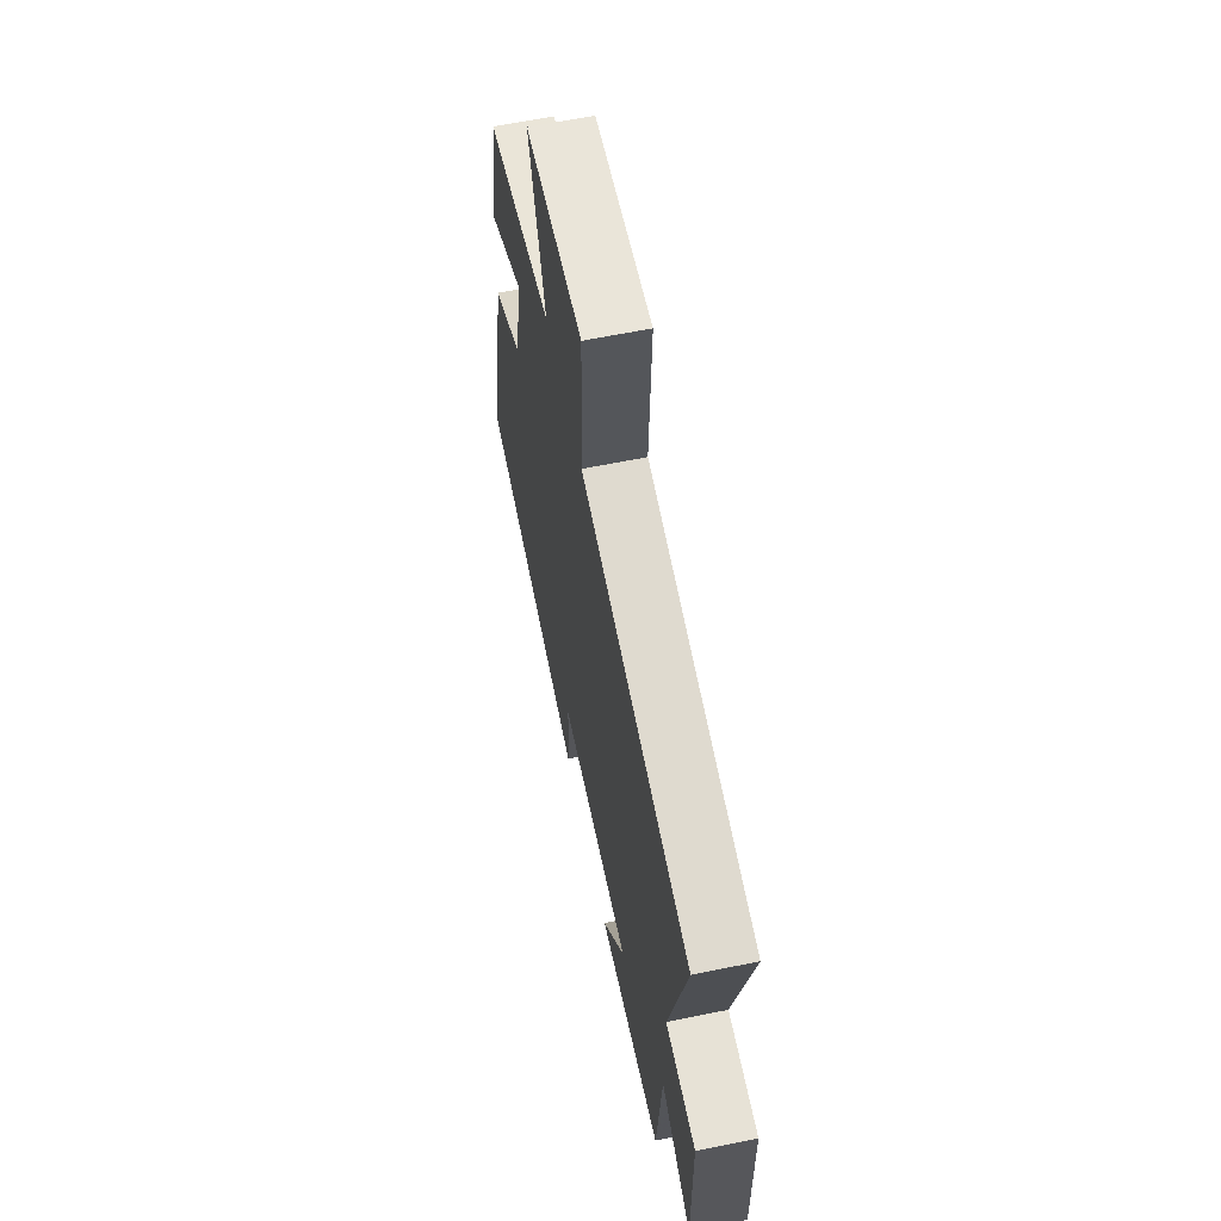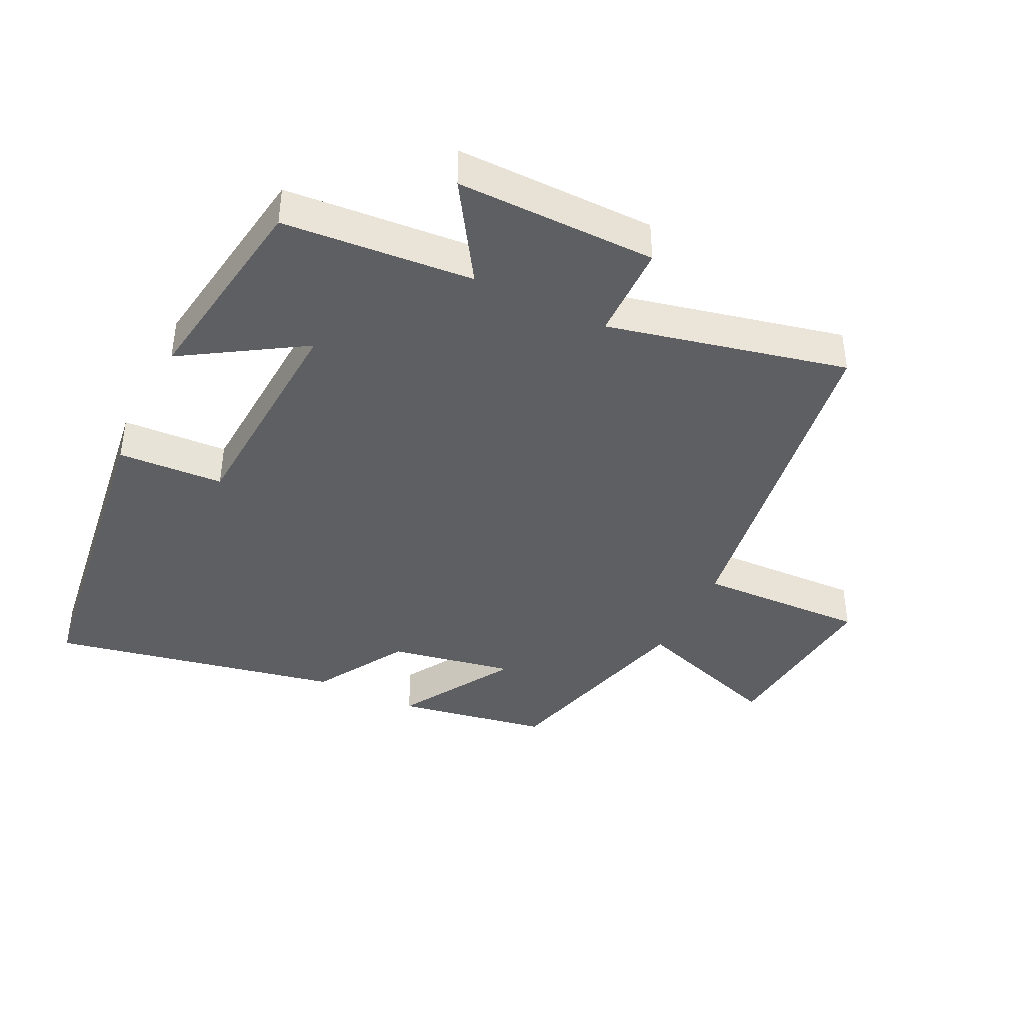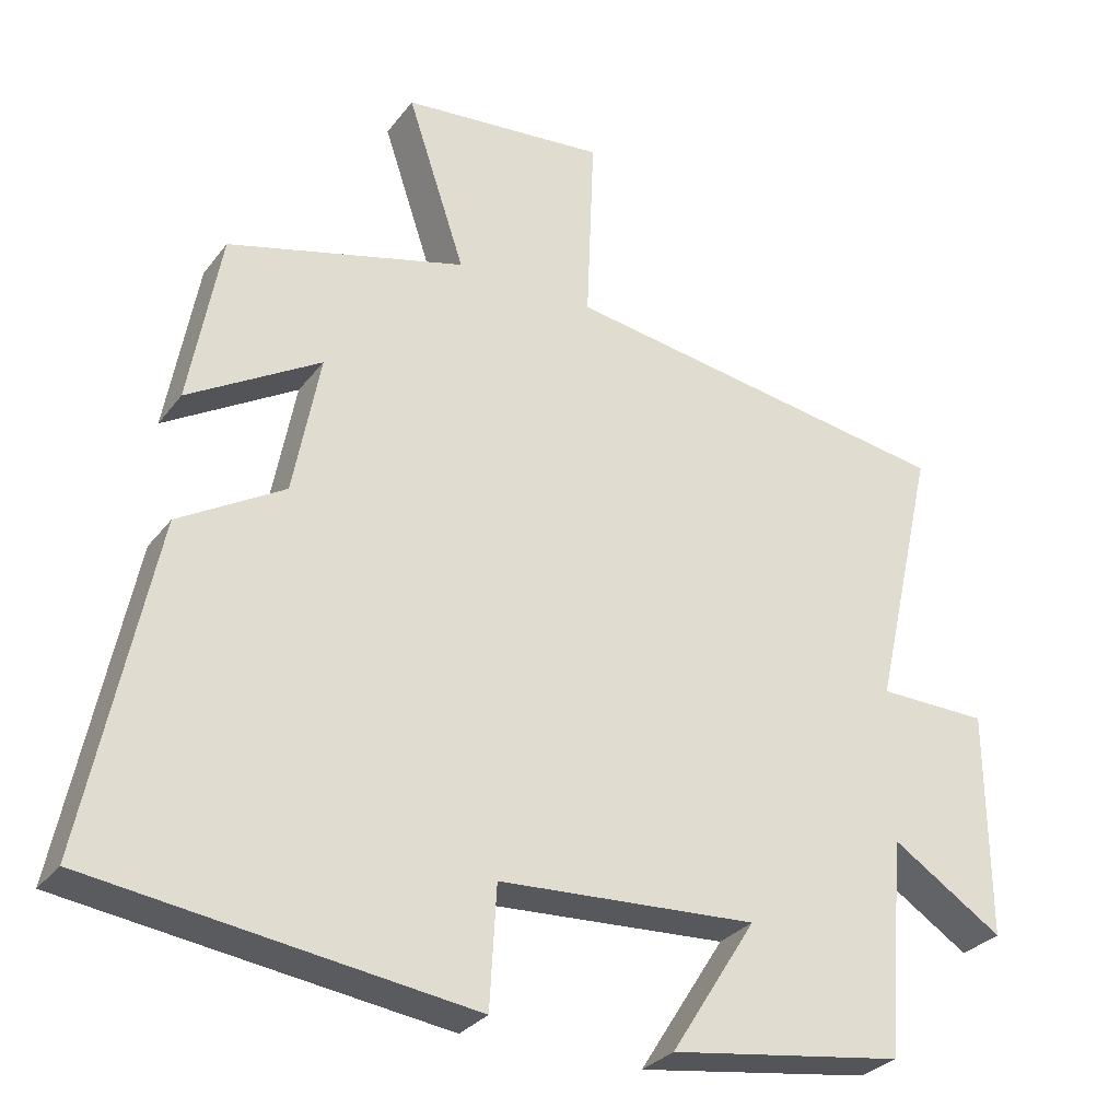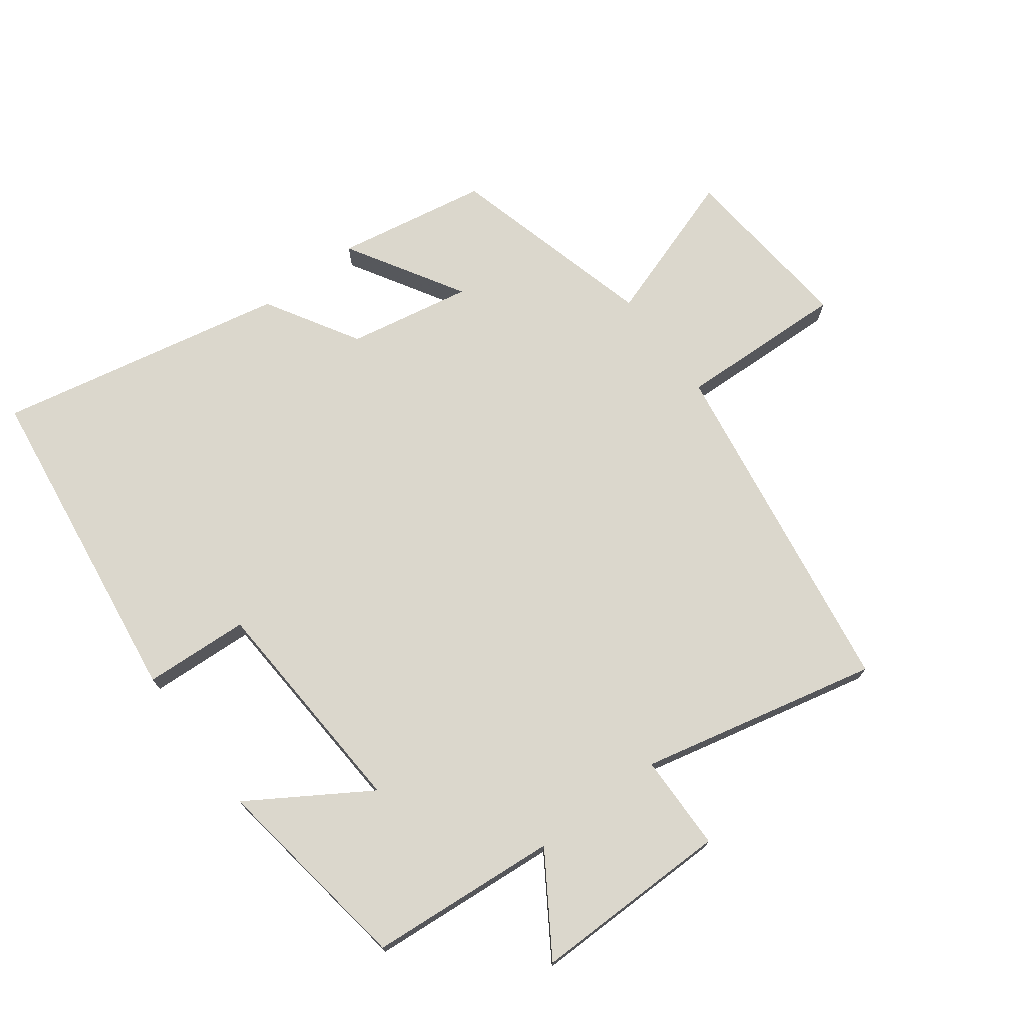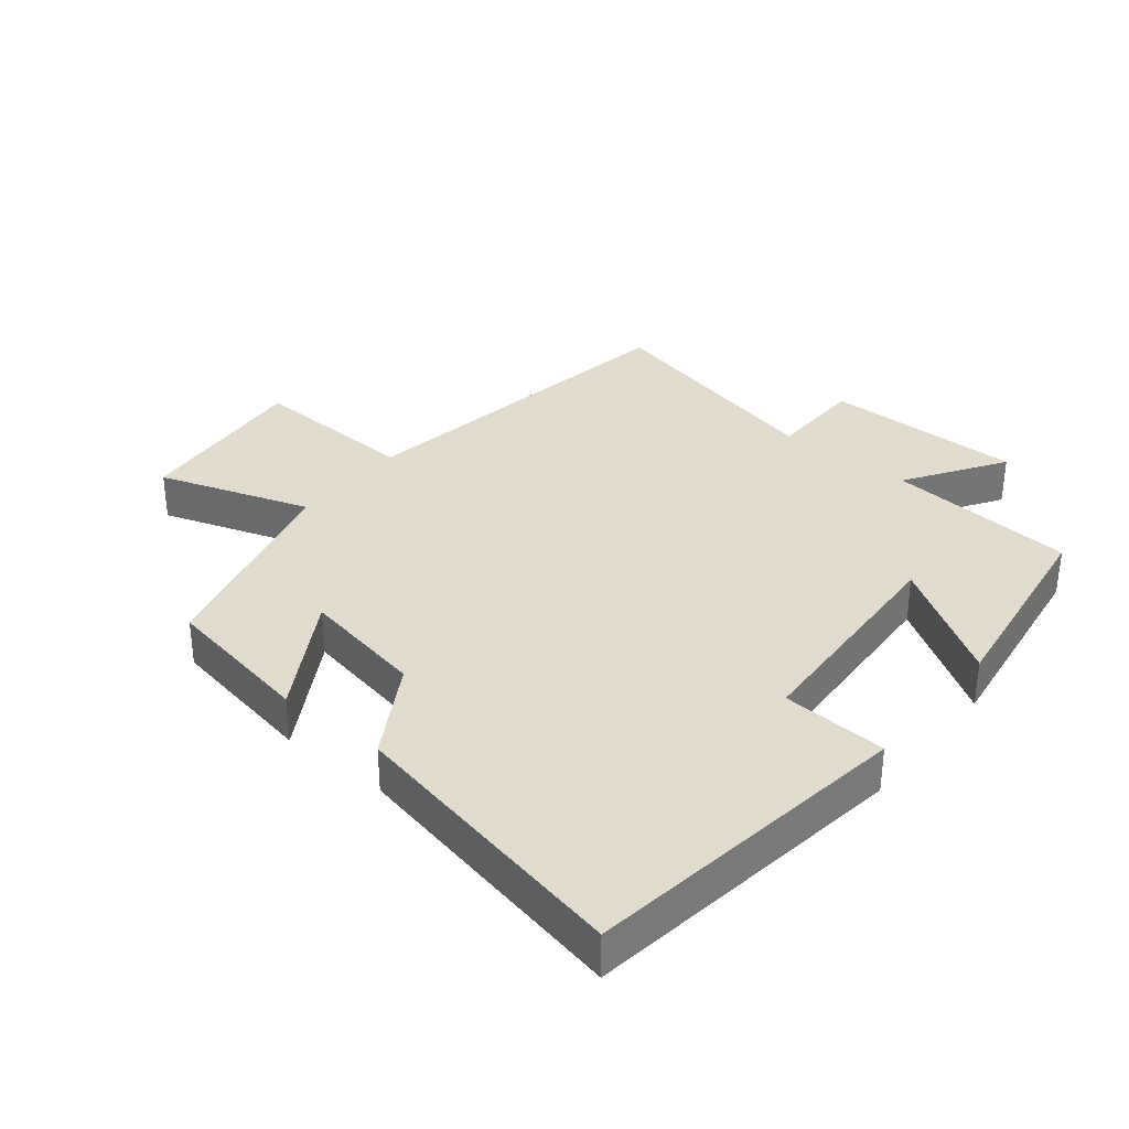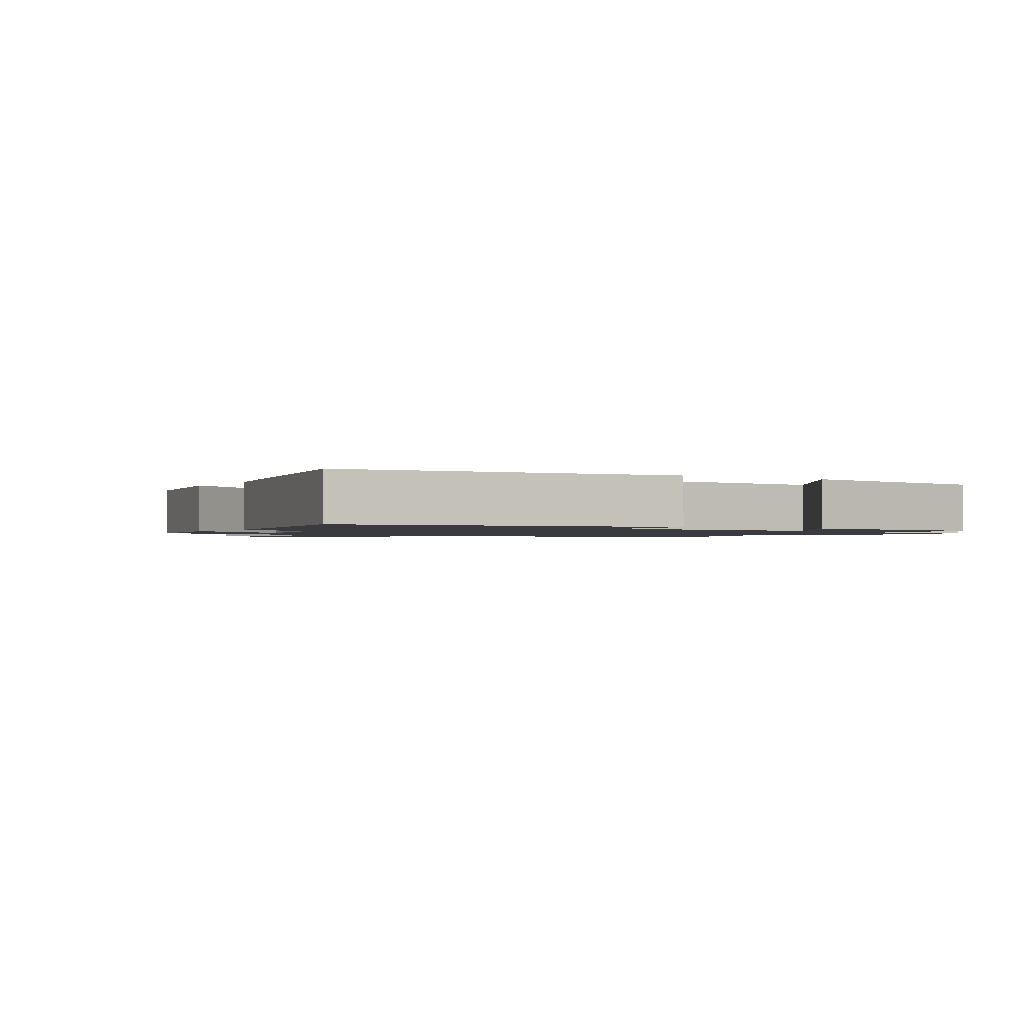
<metadata>
{"format":"obj","ext":"obj","renderer":"f3d","projection":"perspective","resolution":1024,"background":"white","views":[{"elev":62.5,"azim":-101.7,"up":"+Z"},{"elev":-40.8,"azim":-116.2,"up":"+Y"},{"elev":-29.7,"azim":150.0,"up":"+Z"},{"elev":73.2,"azim":-126.9,"up":"+Y"},{"elev":33.9,"azim":129.1,"up":"+Y"},{"elev":-1.4,"azim":148.6,"up":"+Y"}]}
</metadata>
<code>
v -0.476 0.07 -0.453
v -0.5 0.07 -0.162
v -0.65 0.07 -0.259
v -0.648 0.07 0.047
v -0.5 0.07 0.05
v -0.584 0.07 0.416
v -0.051 0.07 0.5
v -0.061 0.07 0.759
v 0.215 0.07 0.733
v 0.137 0.07 0.5
v 0.458 0.07 0.415
v 0.5 0.07 0.182
v 0.322 0.07 0.288
v 0.358 0.07 0.098
v 0.5 0.07 0.014
v 0.591 0.07 -0.431
v 0.082 0.07 -0.5
v 0.073 0.07 -0.338
v -0.275 0.07 -0.318
v -0.16 0.07 -0.5
v -0.476 0 -0.453
v -0.5 0 -0.162
v -0.65 0 -0.259
v -0.648 0 0.047
v -0.5 0 0.05
v -0.584 0 0.416
v -0.051 0 0.5
v -0.061 0 0.759
v 0.215 0 0.733
v 0.137 0 0.5
v 0.458 0 0.415
v 0.5 0 0.182
v 0.322 0 0.288
v 0.358 0 0.098
v 0.5 0 0.014
v 0.591 0 -0.431
v 0.082 0 -0.5
v 0.073 0 -0.338
v -0.275 0 -0.318
v -0.16 0 -0.5
f 19 20 1 2
f 18 19 2
f 16 17 18
f 15 16 18
f 14 15 18
f 13 14 18 2
f 10 11 12 13
f 10 13 2
f 7 8 9 10
f 5 6 7 10
f 5 10 2 3
f 3 4 5
f 22 21 40 39
f 22 39 38
f 38 37 36
f 38 36 35
f 38 35 34
f 22 38 34 33
f 33 32 31 30
f 22 33 30
f 30 29 28 27
f 30 27 26 25
f 23 22 30 25
f 25 24 23
f 1 21 22 2
f 2 22 23 3
f 3 23 24 4
f 4 24 25 5
f 5 25 26 6
f 6 26 27 7
f 7 27 28 8
f 8 28 29 9
f 9 29 30 10
f 10 30 31 11
f 11 31 32 12
f 12 32 33 13
f 13 33 34 14
f 14 34 35 15
f 15 35 36 16
f 16 36 37 17
f 17 37 38 18
f 18 38 39 19
f 19 39 40 20
f 20 40 21 1

</code>
